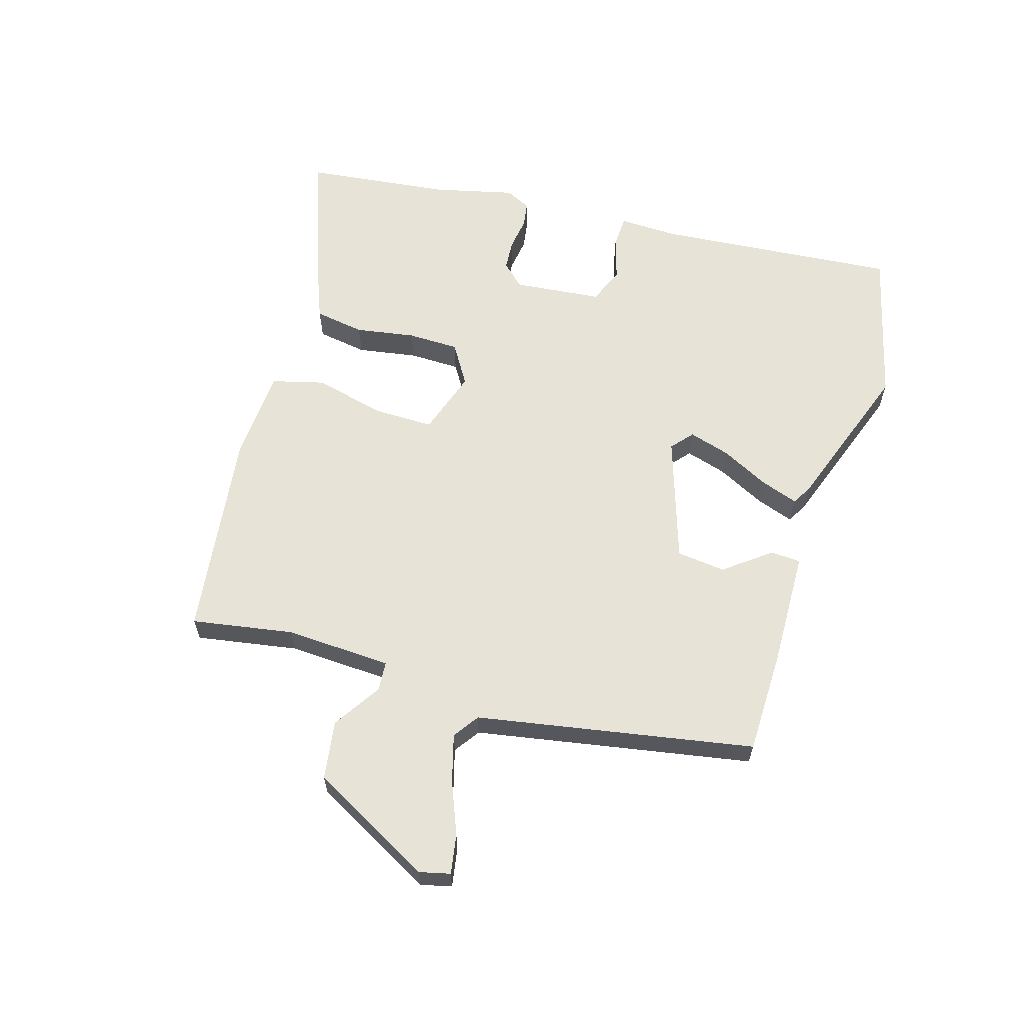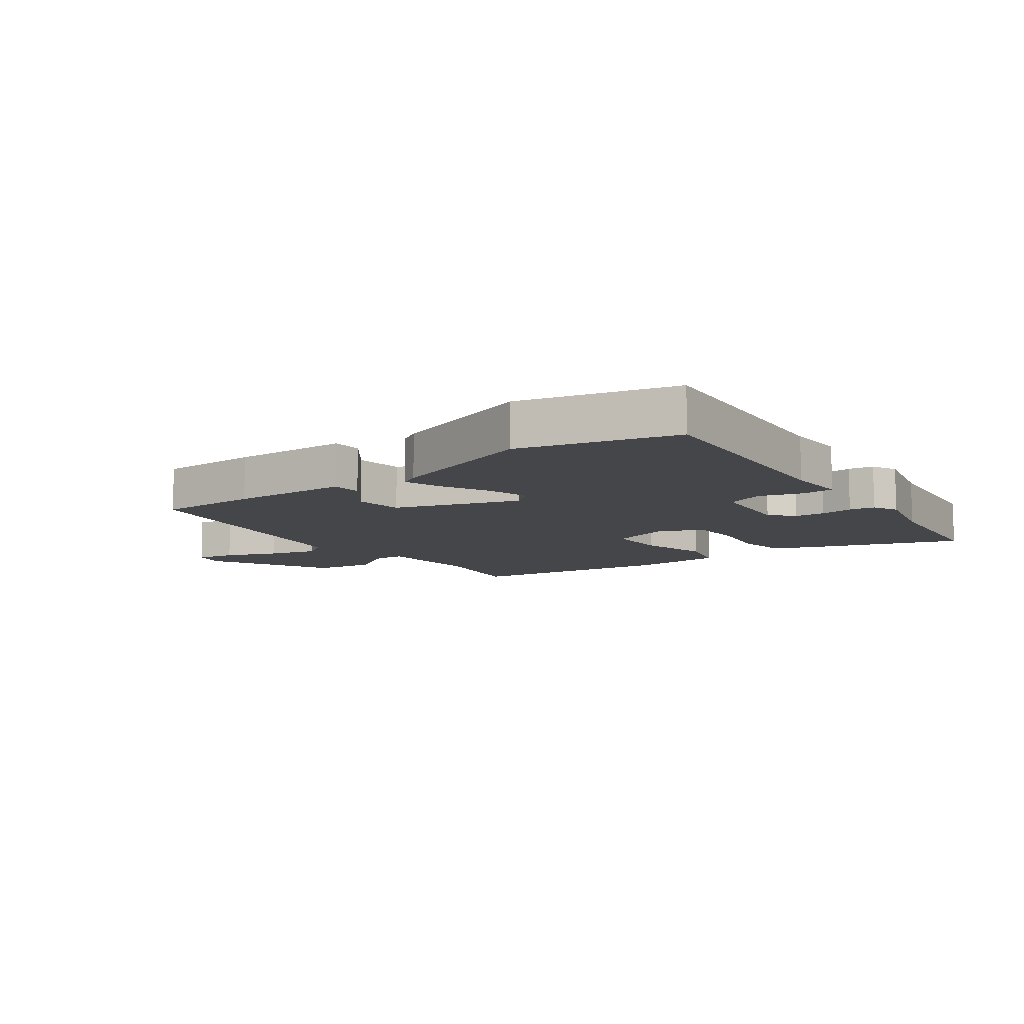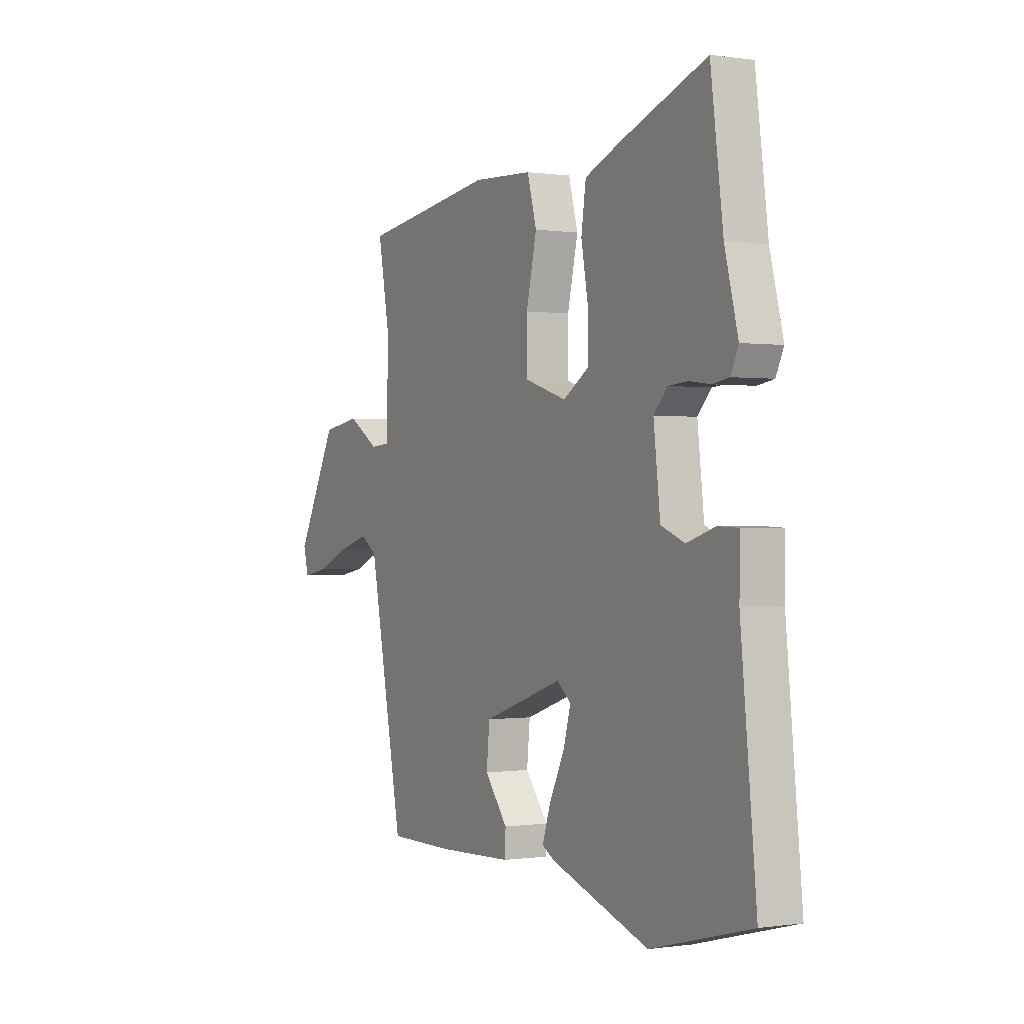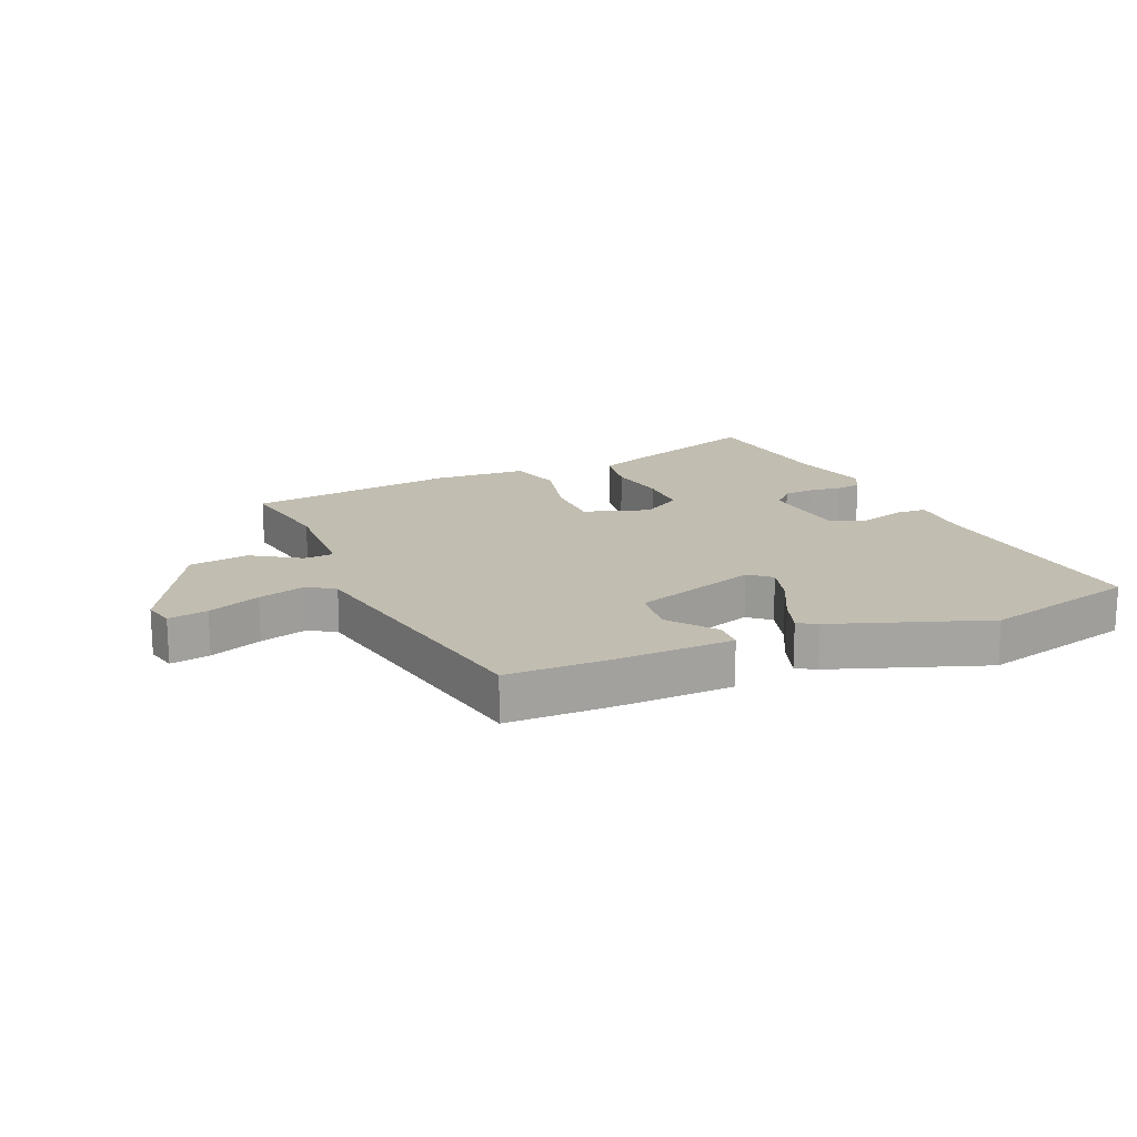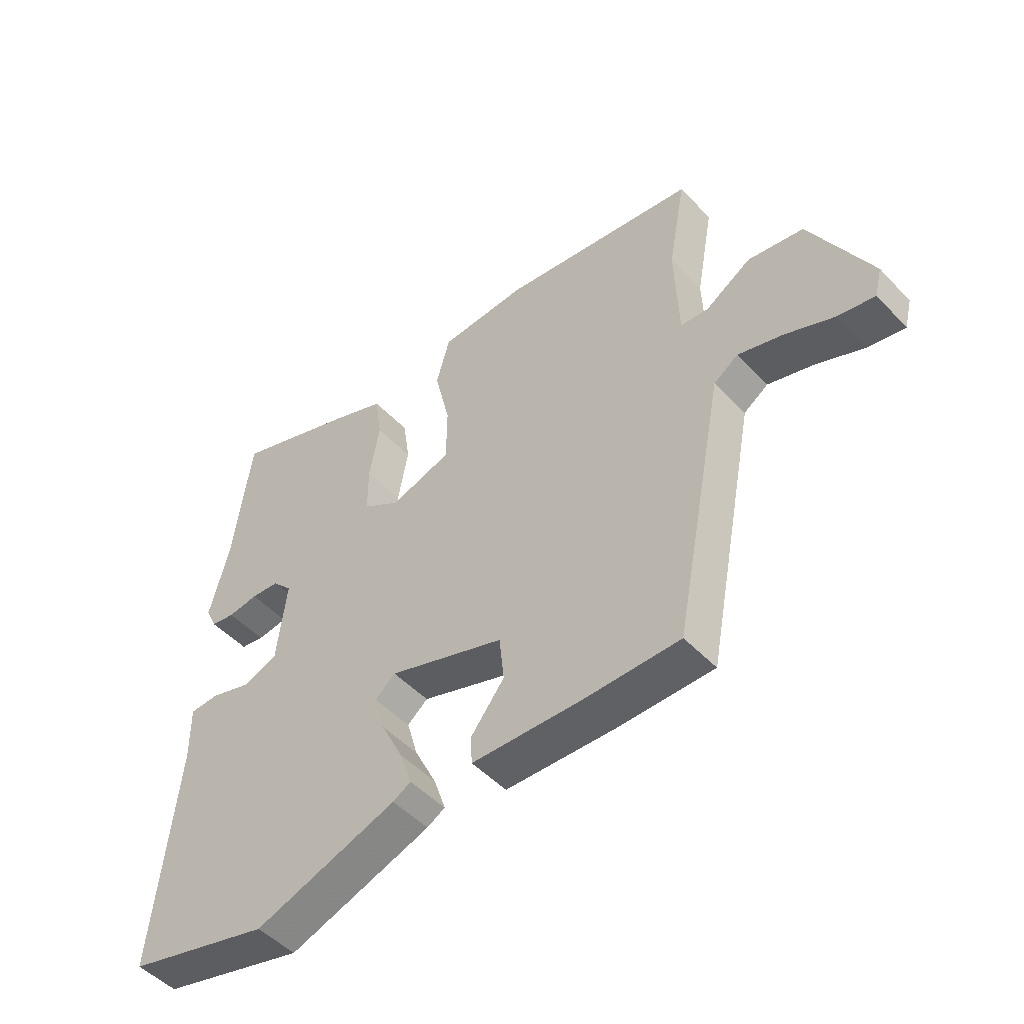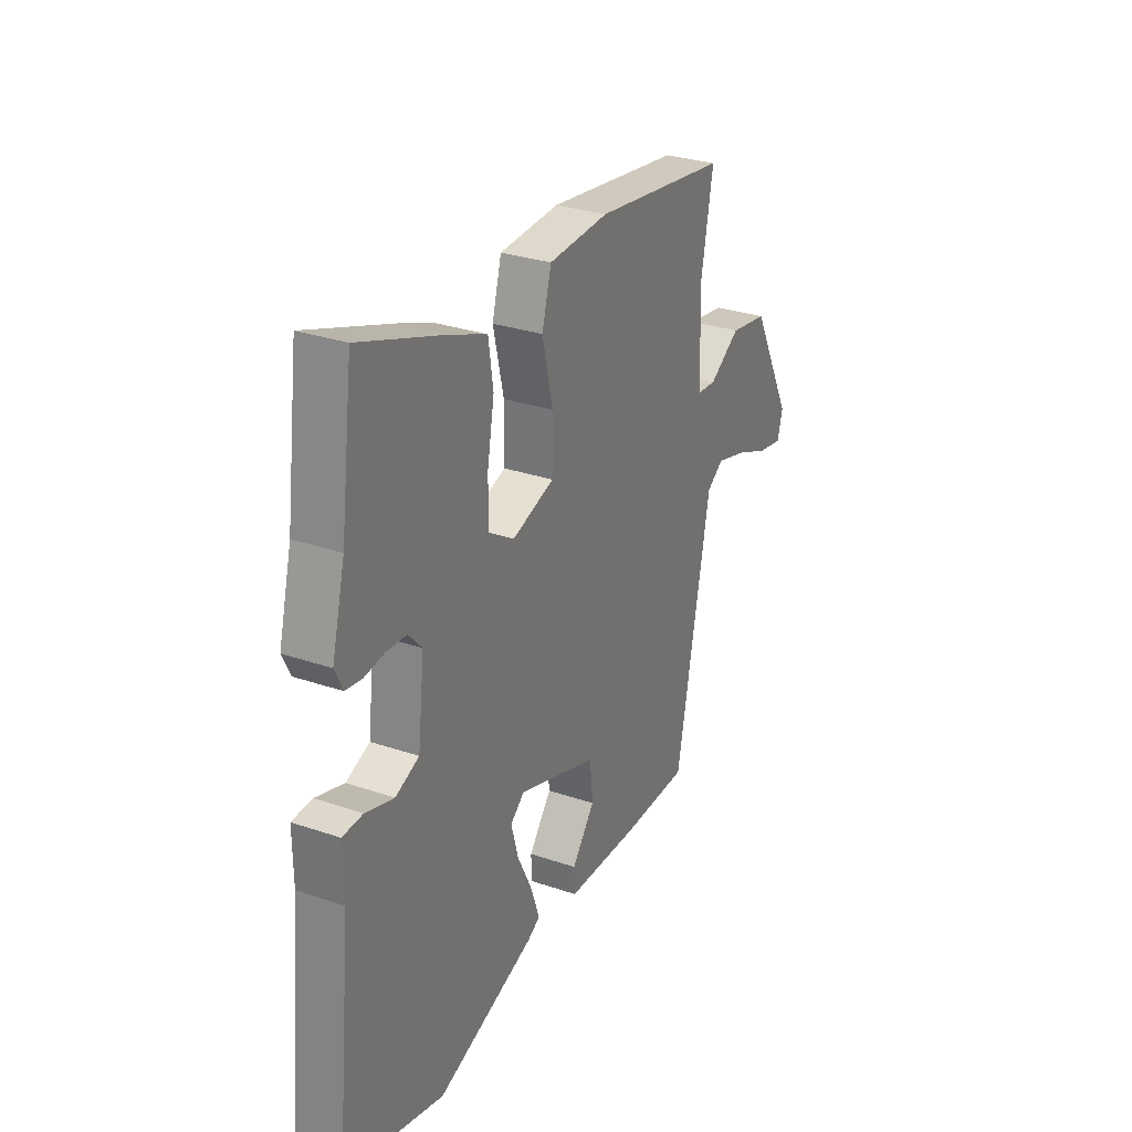
<metadata>
{"format":"obj","ext":"obj","renderer":"f3d","projection":"perspective","resolution":1024,"background":"white","views":[{"elev":62.2,"azim":107.5,"up":"+Y"},{"elev":-9.8,"azim":-142.9,"up":"+Y"},{"elev":-0.1,"azim":-118.9,"up":"+Z"},{"elev":17.0,"azim":157.4,"up":"+Y"},{"elev":-49.5,"azim":41.3,"up":"+Z"},{"elev":29.8,"azim":-63.4,"up":"+Z"}]}
</metadata>
<code>
v -0.334 0.07 -0.544
v -0.59 0.07 -0.476
v -0.55 0.07 -0.078
v -0.551 0.07 0.022
v -0.499 0.07 0.024
v -0.426 0.07 0.001
v -0.365 0.07 0.025
v -0.348 0.07 0.171
v -0.383 0.07 0.209
v -0.433 0.07 0.213
v -0.487 0.07 0.206
v -0.529 0.07 0.213
v -0.549 0.07 0.255
v -0.515 0.07 0.387
v -0.483 0.07 0.63
v -0.262 0.07 0.549
v -0.171 0.07 0.512
v -0.159 0.07 0.429
v -0.177 0.07 0.33
v -0.177 0.07 0.245
v -0.111 0.07 0.203
v -0.003 0.07 0.237
v -0.002 0.07 0.337
v -0.029 0.07 0.454
v -0.005 0.07 0.541
v 0.149 0.07 0.549
v 0.495 0.07 0.5
v 0.464 0.07 0.332
v 0.47 0.07 0.156
v 0.519 0.07 0.152
v 0.599 0.07 0.202
v 0.697 0.07 0.186
v 0.803 0.07 -0.017
v 0.79 0.07 -0.068
v 0.725 0.07 -0.056
v 0.639 0.07 -0.02
v 0.56 0.07 0.003
v 0.517 0.07 -0.026
v 0.428 0.07 -0.484
v 0.259 0.07 -0.484
v 0.065 0.07 -0.476
v 0.063 0.07 -0.426
v 0.122 0.07 -0.351
v 0.114 0.07 -0.27
v -0.092 0.07 -0.199
v -0.128 0.07 -0.229
v -0.109 0.07 -0.297
v -0.07 0.07 -0.377
v -0.049 0.07 -0.44
v -0.081 0.07 -0.458
v -0.334 0 -0.544
v -0.59 0 -0.476
v -0.55 0 -0.078
v -0.551 0 0.022
v -0.499 0 0.024
v -0.426 0 0.001
v -0.365 0 0.025
v -0.348 0 0.171
v -0.383 0 0.209
v -0.433 0 0.213
v -0.487 0 0.206
v -0.529 0 0.213
v -0.549 0 0.255
v -0.515 0 0.387
v -0.483 0 0.63
v -0.262 0 0.549
v -0.171 0 0.512
v -0.159 0 0.429
v -0.177 0 0.33
v -0.177 0 0.245
v -0.111 0 0.203
v -0.003 0 0.237
v -0.002 0 0.337
v -0.029 0 0.454
v -0.005 0 0.541
v 0.149 0 0.549
v 0.495 0 0.5
v 0.464 0 0.332
v 0.47 0 0.156
v 0.519 0 0.152
v 0.599 0 0.202
v 0.697 0 0.186
v 0.803 0 -0.017
v 0.79 0 -0.068
v 0.725 0 -0.056
v 0.639 0 -0.02
v 0.56 0 0.003
v 0.517 0 -0.026
v 0.428 0 -0.484
v 0.259 0 -0.484
v 0.065 0 -0.476
v 0.063 0 -0.426
v 0.122 0 -0.351
v 0.114 0 -0.27
v -0.092 0 -0.199
v -0.128 0 -0.229
v -0.109 0 -0.297
v -0.07 0 -0.377
v -0.049 0 -0.44
v -0.081 0 -0.458
f 1 2 3
f 50 1 3
f 49 50 3
f 48 49 3
f 47 48 3
f 4 5 6
f 3 4 6
f 47 3 6
f 46 47 6
f 45 46 6 7
f 44 45 7 8
f 41 42 43
f 40 41 43
f 39 40 43
f 38 39 43
f 38 43 44
f 44 8 9
f 38 44 9
f 37 38 9
f 34 35 36
f 33 34 36
f 32 33 36
f 31 32 36
f 30 31 36
f 29 30 36 37
f 26 27 28
f 25 26 28
f 24 25 28
f 23 24 28
f 22 23 28 29
f 21 22 29 37
f 17 18 19
f 16 17 19
f 15 16 19
f 14 15 19
f 13 14 19
f 12 13 19
f 11 12 19
f 10 11 19
f 9 10 19 20
f 21 37 9
f 9 20 21
f 53 52 51
f 53 51 100
f 53 100 99
f 53 99 98
f 53 98 97
f 56 55 54
f 56 54 53
f 56 53 97
f 56 97 96
f 57 56 96 95
f 58 57 95 94
f 93 92 91
f 93 91 90
f 93 90 89
f 93 89 88
f 94 93 88
f 59 58 94
f 59 94 88
f 59 88 87
f 86 85 84
f 86 84 83
f 86 83 82
f 86 82 81
f 86 81 80
f 87 86 80 79
f 78 77 76
f 78 76 75
f 78 75 74
f 78 74 73
f 79 78 73 72
f 87 79 72 71
f 69 68 67
f 69 67 66
f 69 66 65
f 69 65 64
f 69 64 63
f 69 63 62
f 69 62 61
f 69 61 60
f 70 69 60 59
f 59 87 71
f 71 70 59
f 1 51 52 2
f 2 52 53 3
f 3 53 54 4
f 4 54 55 5
f 5 55 56 6
f 6 56 57 7
f 7 57 58 8
f 8 58 59 9
f 9 59 60 10
f 10 60 61 11
f 11 61 62 12
f 12 62 63 13
f 13 63 64 14
f 14 64 65 15
f 15 65 66 16
f 16 66 67 17
f 17 67 68 18
f 18 68 69 19
f 19 69 70 20
f 20 70 71 21
f 21 71 72 22
f 22 72 73 23
f 23 73 74 24
f 24 74 75 25
f 25 75 76 26
f 26 76 77 27
f 27 77 78 28
f 28 78 79 29
f 29 79 80 30
f 30 80 81 31
f 31 81 82 32
f 32 82 83 33
f 33 83 84 34
f 34 84 85 35
f 35 85 86 36
f 36 86 87 37
f 37 87 88 38
f 38 88 89 39
f 39 89 90 40
f 40 90 91 41
f 41 91 92 42
f 42 92 93 43
f 43 93 94 44
f 44 94 95 45
f 45 95 96 46
f 46 96 97 47
f 47 97 98 48
f 48 98 99 49
f 49 99 100 50
f 50 100 51 1

</code>
